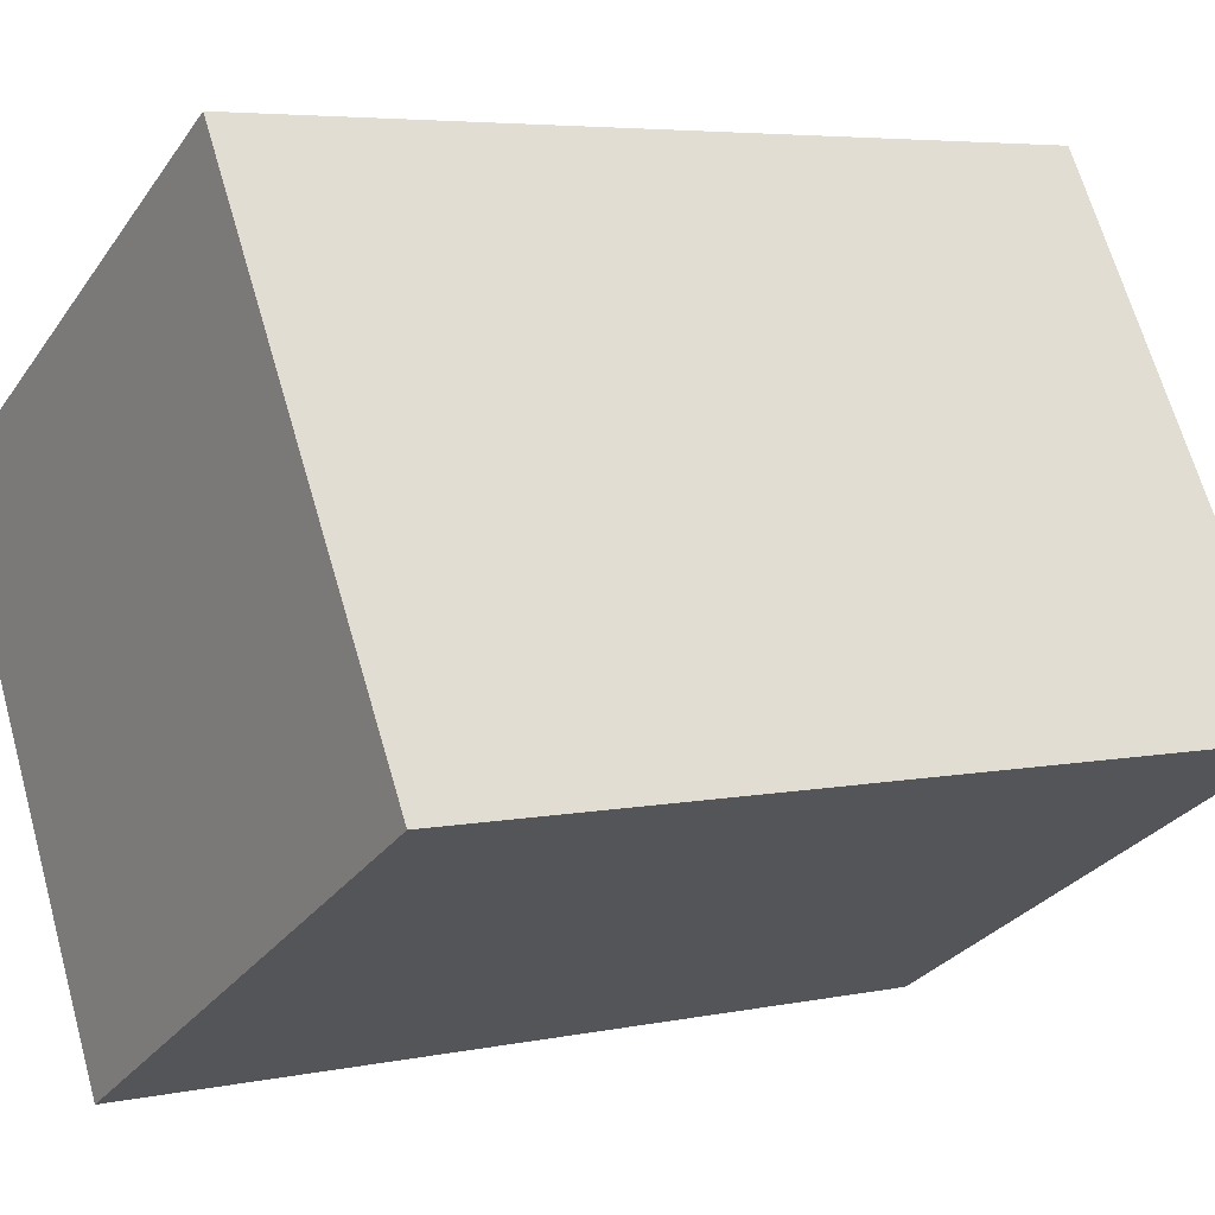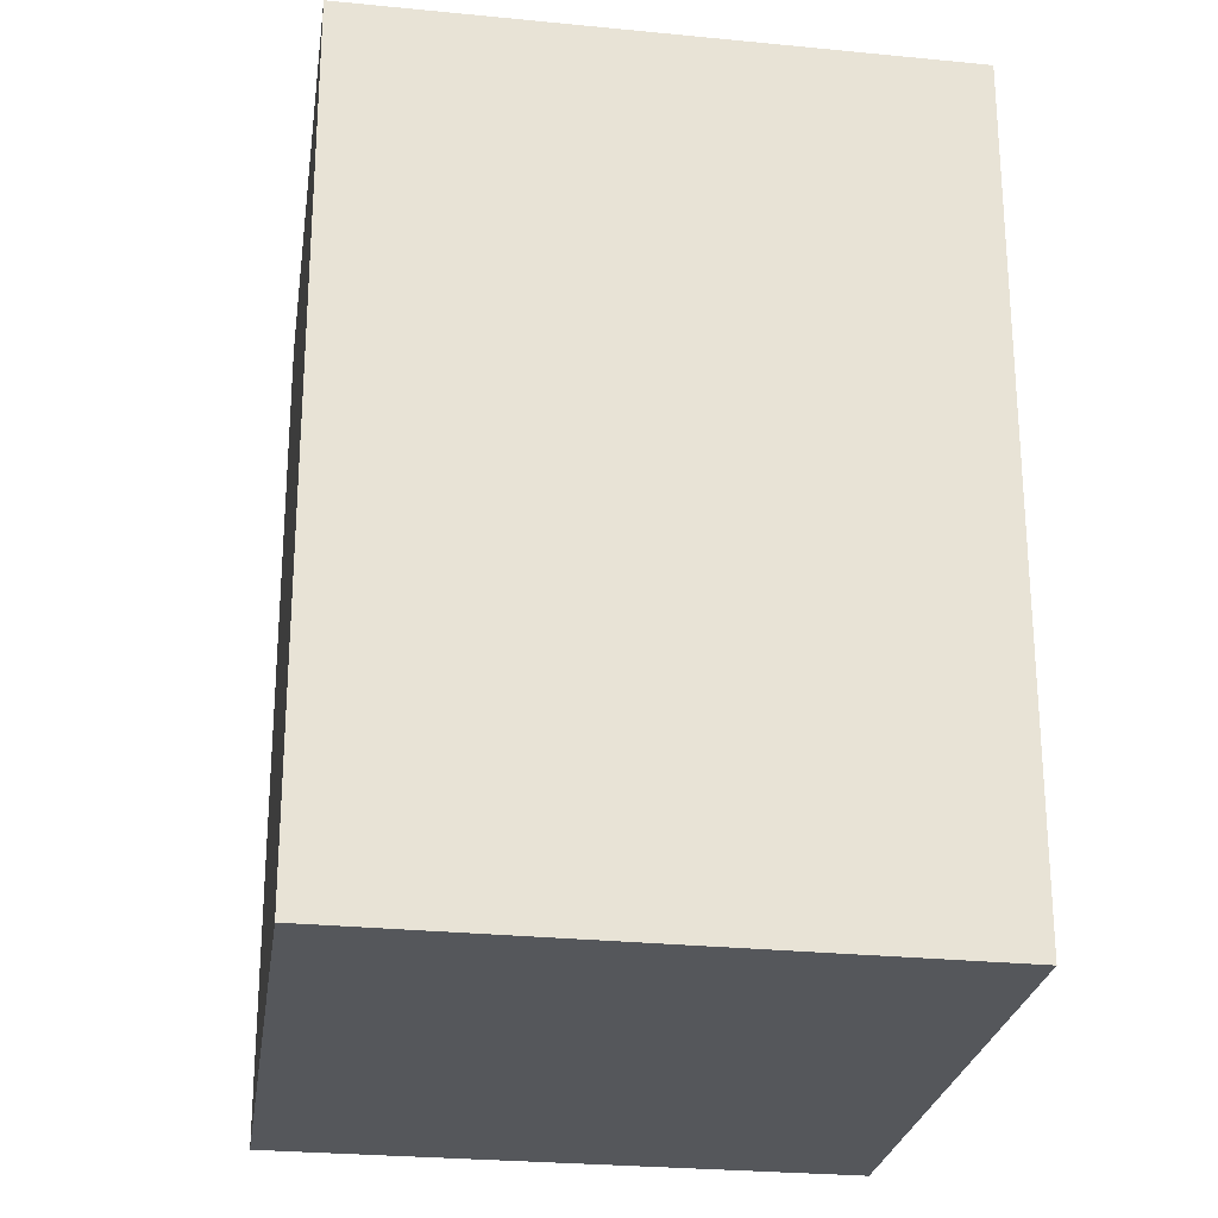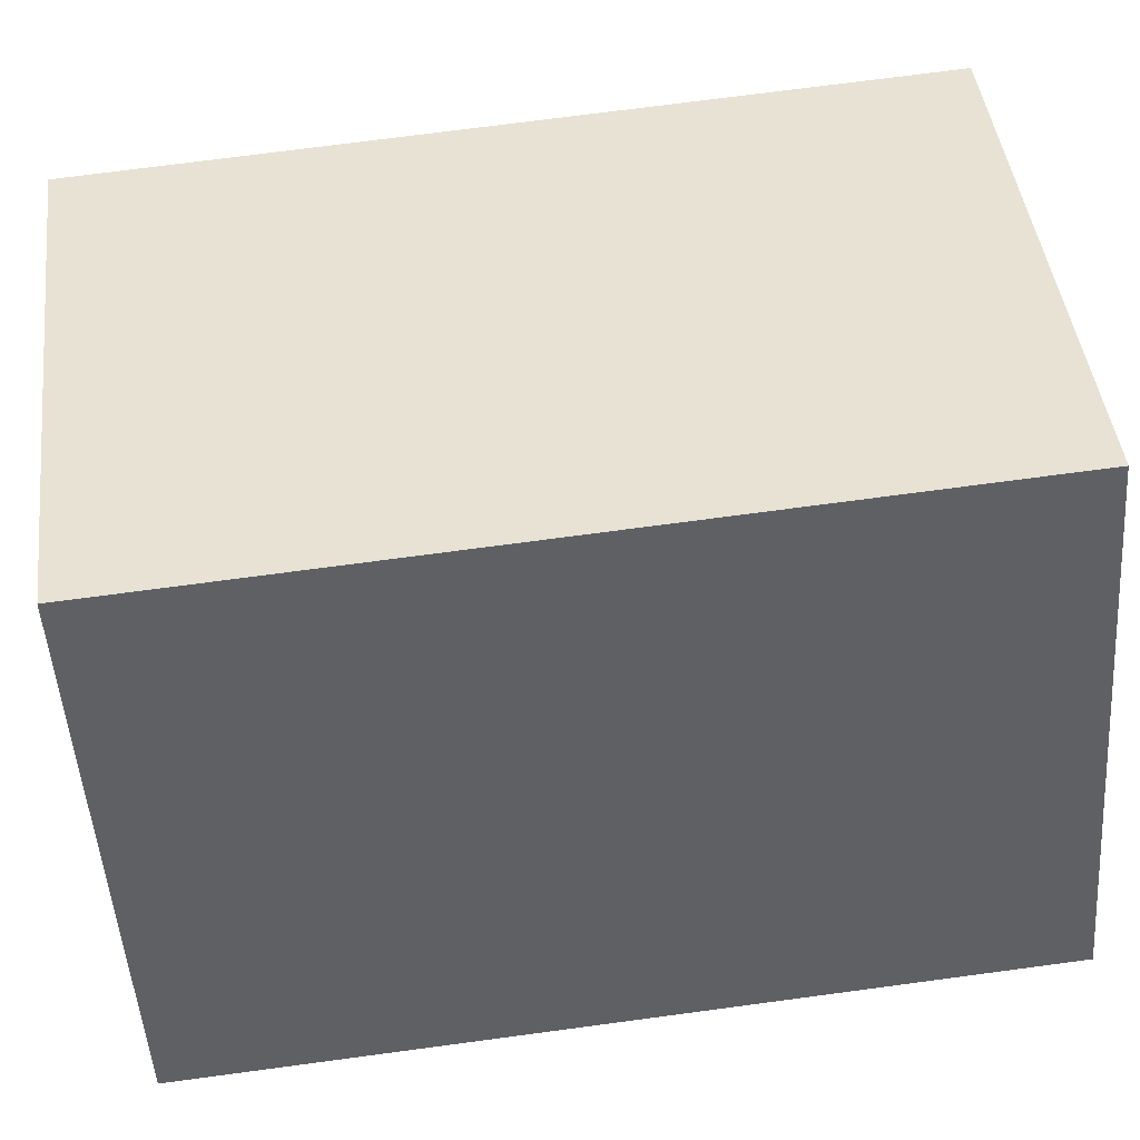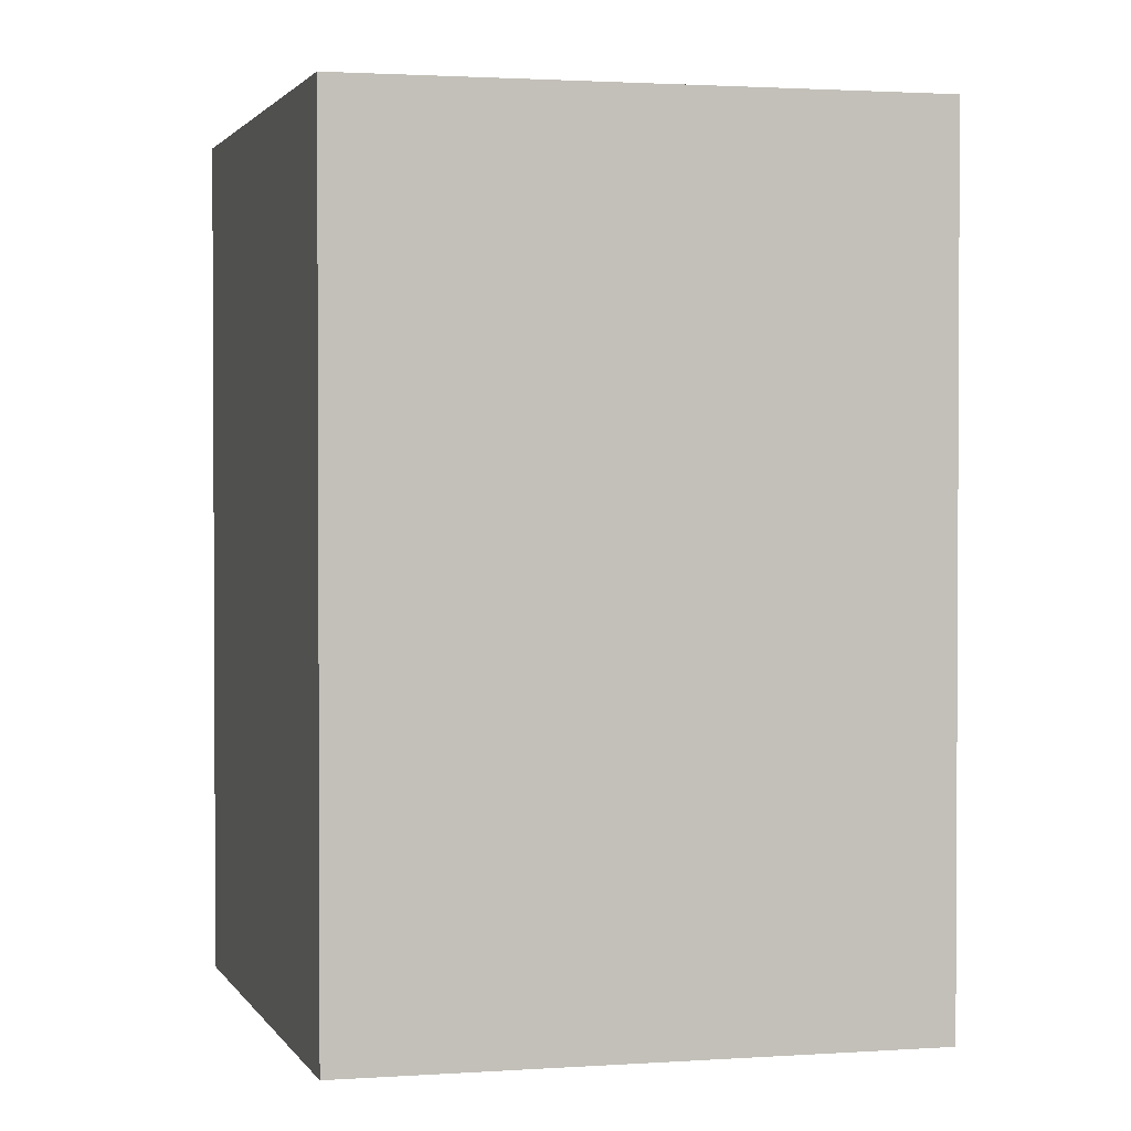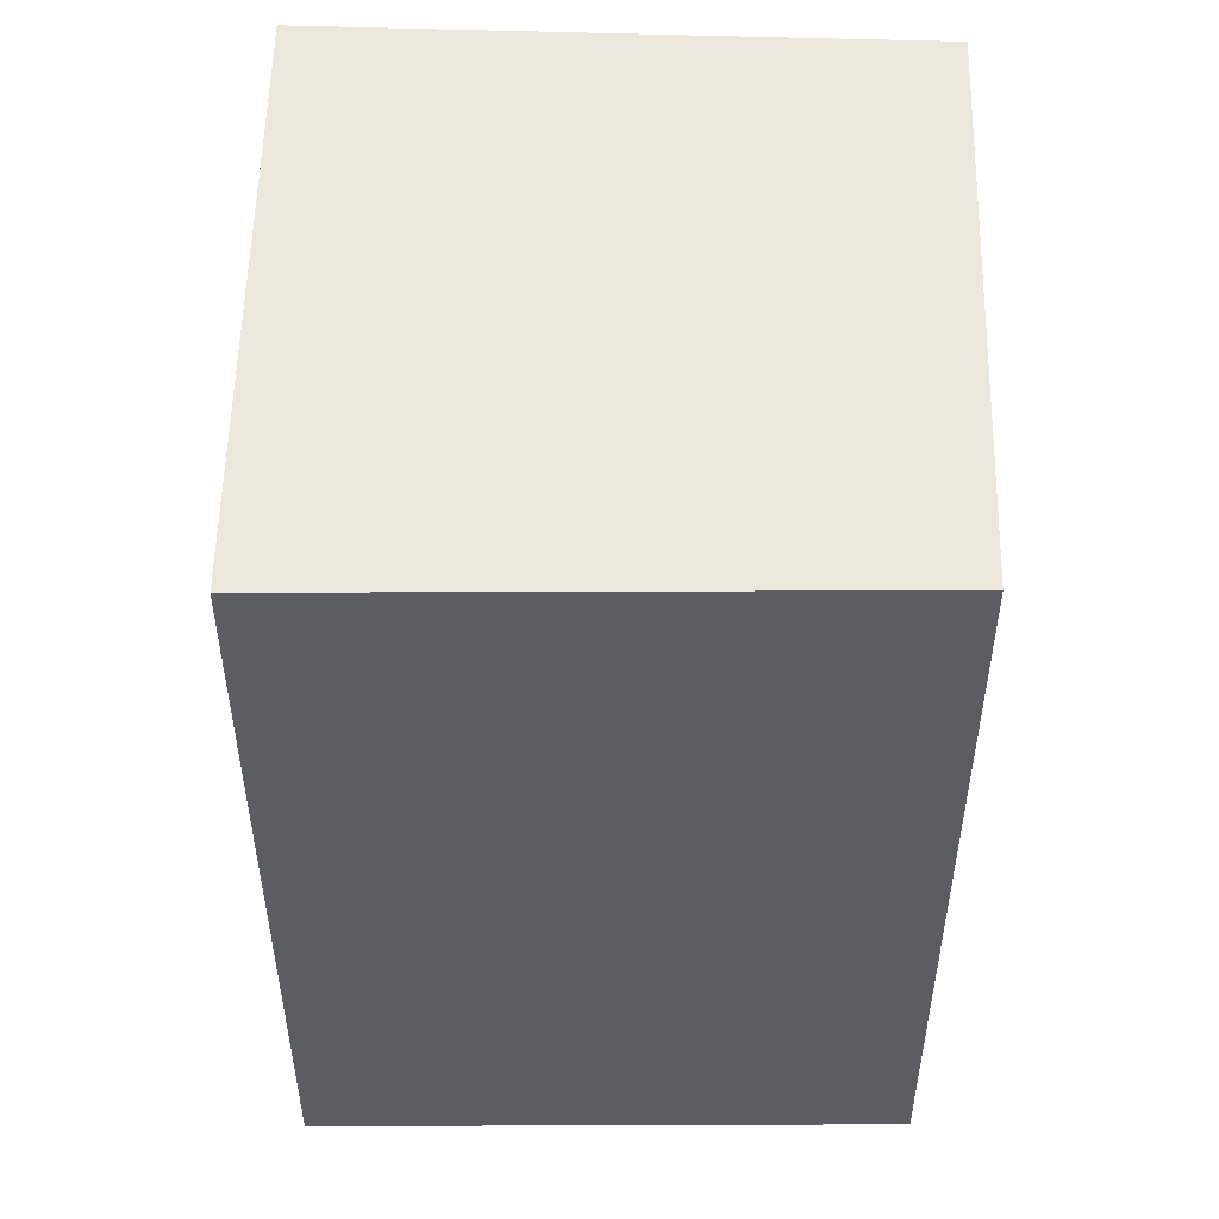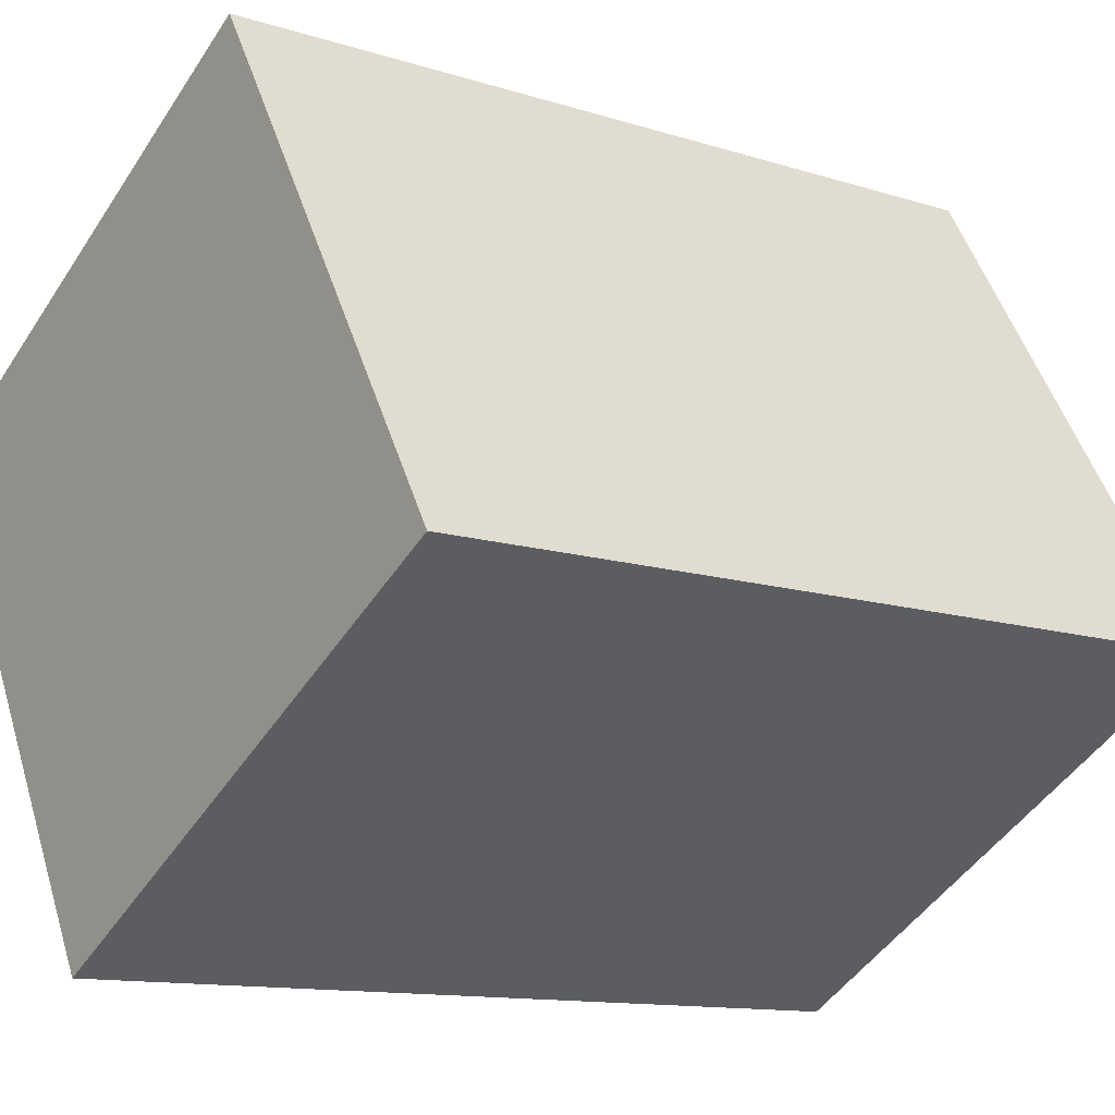
<metadata>
{"format":"obj","ext":"obj","renderer":"f3d","projection":"perspective","resolution":1024,"background":"white","views":[{"elev":5.1,"azim":56.6,"up":"+Z"},{"elev":-26.8,"azim":141.3,"up":"+Y"},{"elev":72.3,"azim":82.4,"up":"+Z"},{"elev":1.8,"azim":-44.5,"up":"+Y"},{"elev":53.6,"azim":-118.9,"up":"+Y"},{"elev":-11.9,"azim":52.5,"up":"+Z"}]}
</metadata>
<code>
v  2.045 11.6 -3.739
v  3.896 11.6 -6.837
v  3.777 11.6 -6.905
v  10.85 11.6 -2.85
v  6.776 11.6 3.964
v  0 11.6 7.101e-16
v  3.777 4.228e-16 -6.905
v  0 0 0
v  2.045 2.289e-16 -3.739
v  6.776 -2.427e-16 3.964
v  10.85 1.745e-16 -2.85
v  3.896 4.186e-16 -6.837
g defaultobject
f 1 2 3
f 2 1 4
f 4 1 5
f 5 1 6
f 7 1 3
f 1 7 6
f 6 7 8
f 8 7 9
f 8 5 6
f 5 8 10
f 10 4 5
f 4 10 11
f 2 7 3
f 7 2 4
f 7 4 12
f 12 4 11
f 12 9 7
f 9 12 8
f 8 12 11
f 8 11 10

</code>
